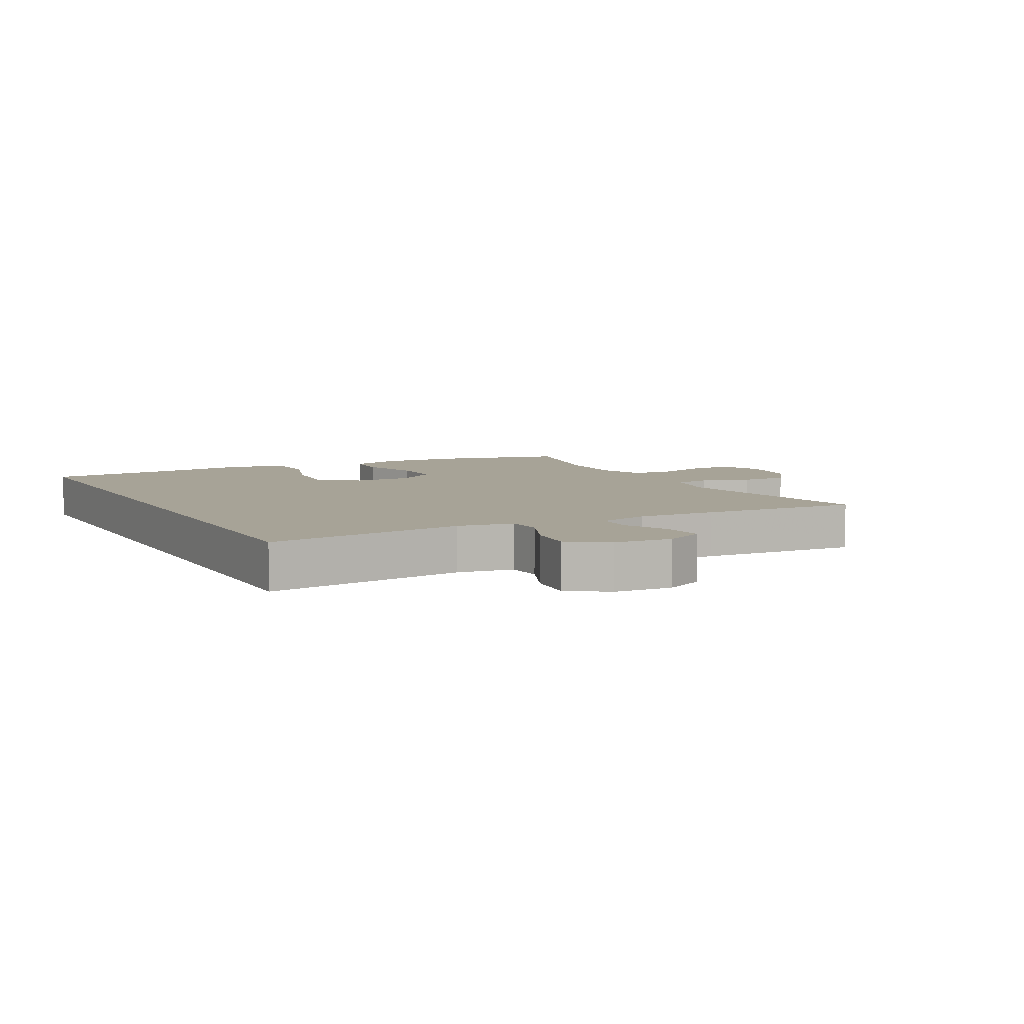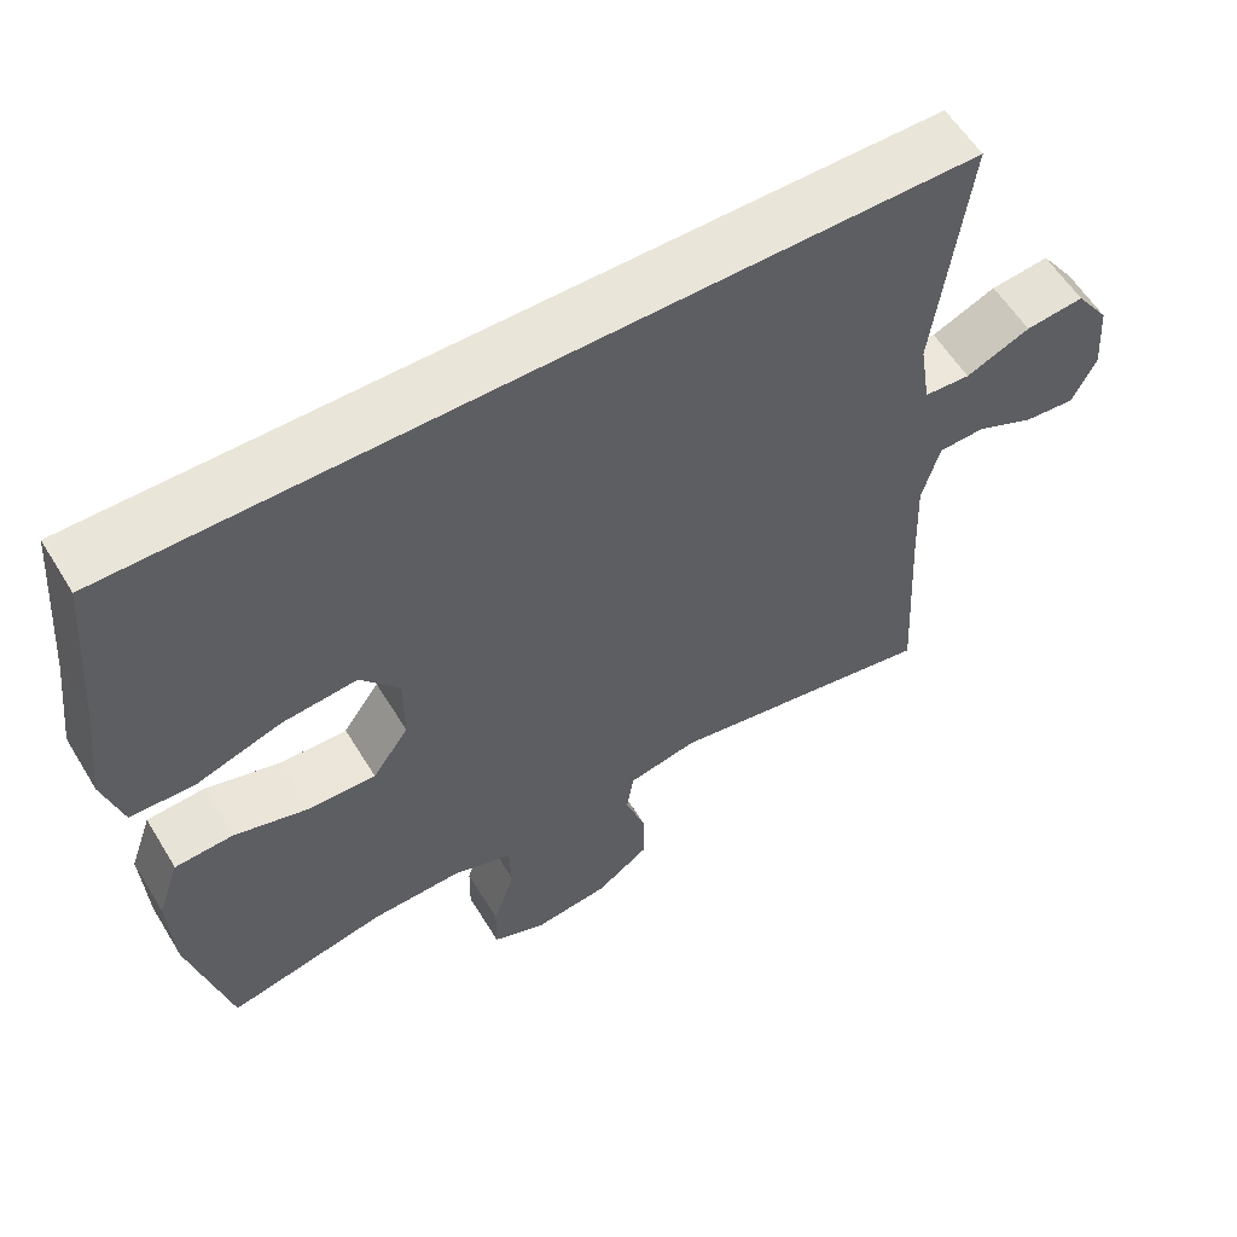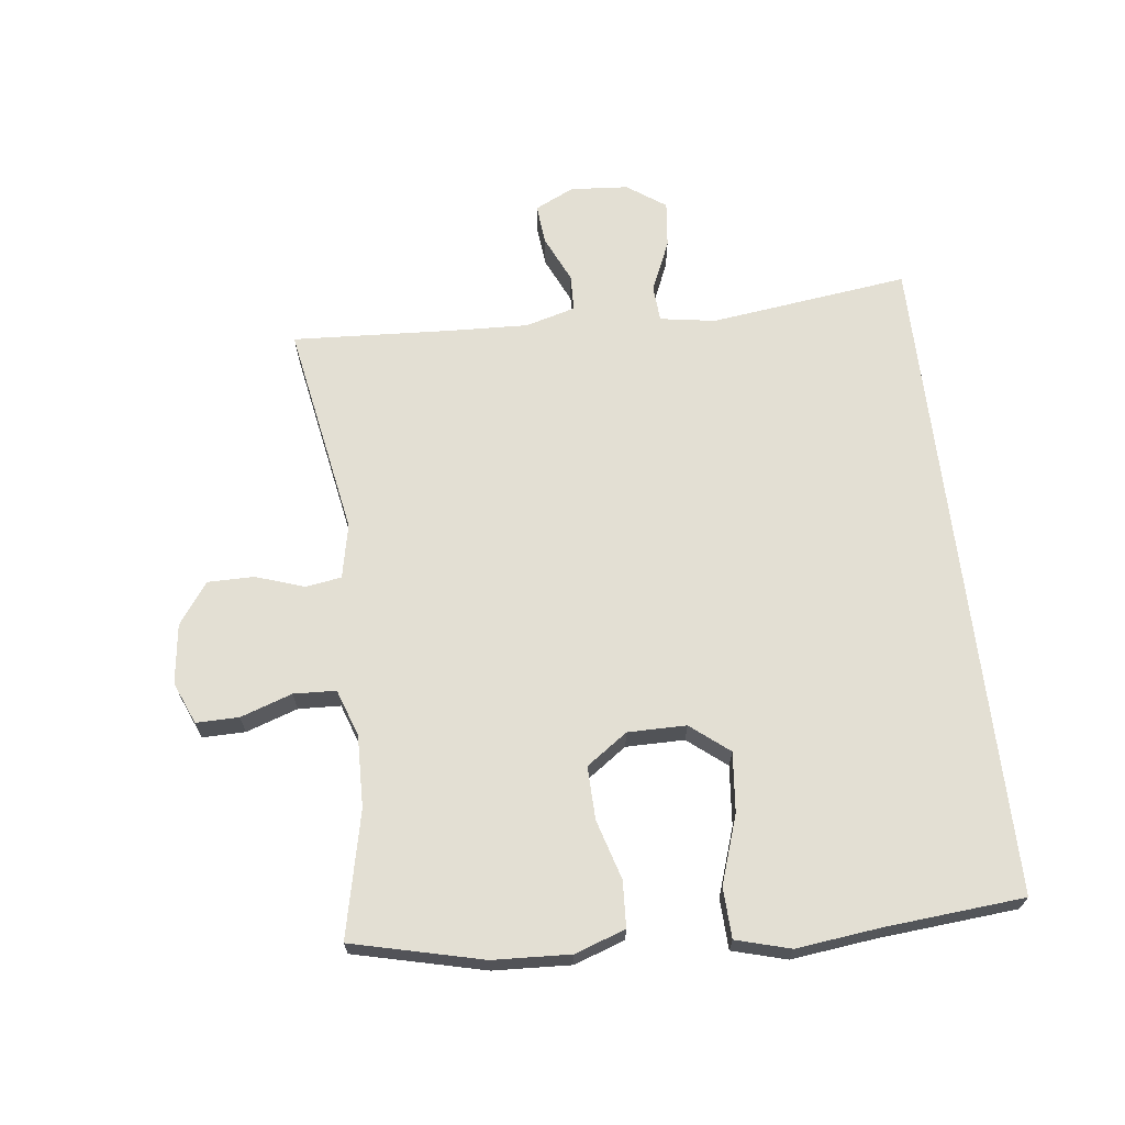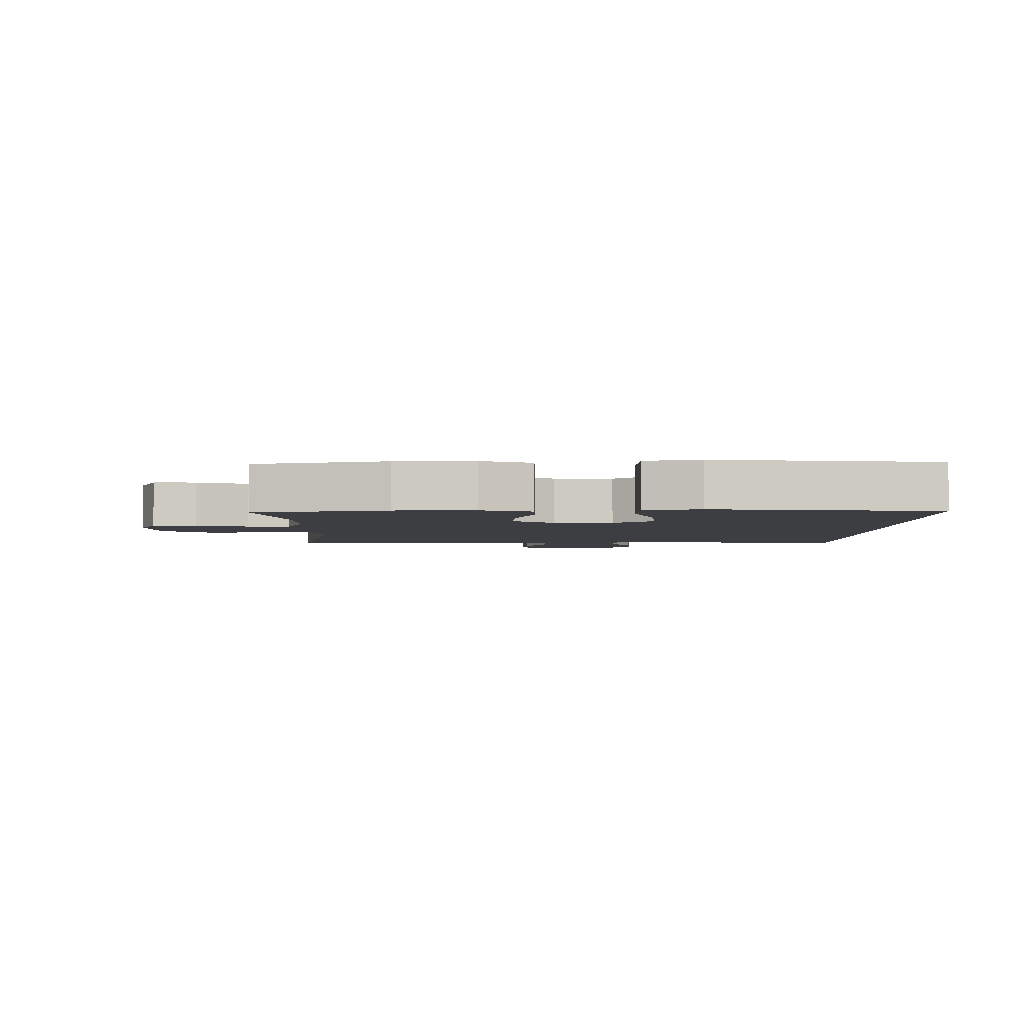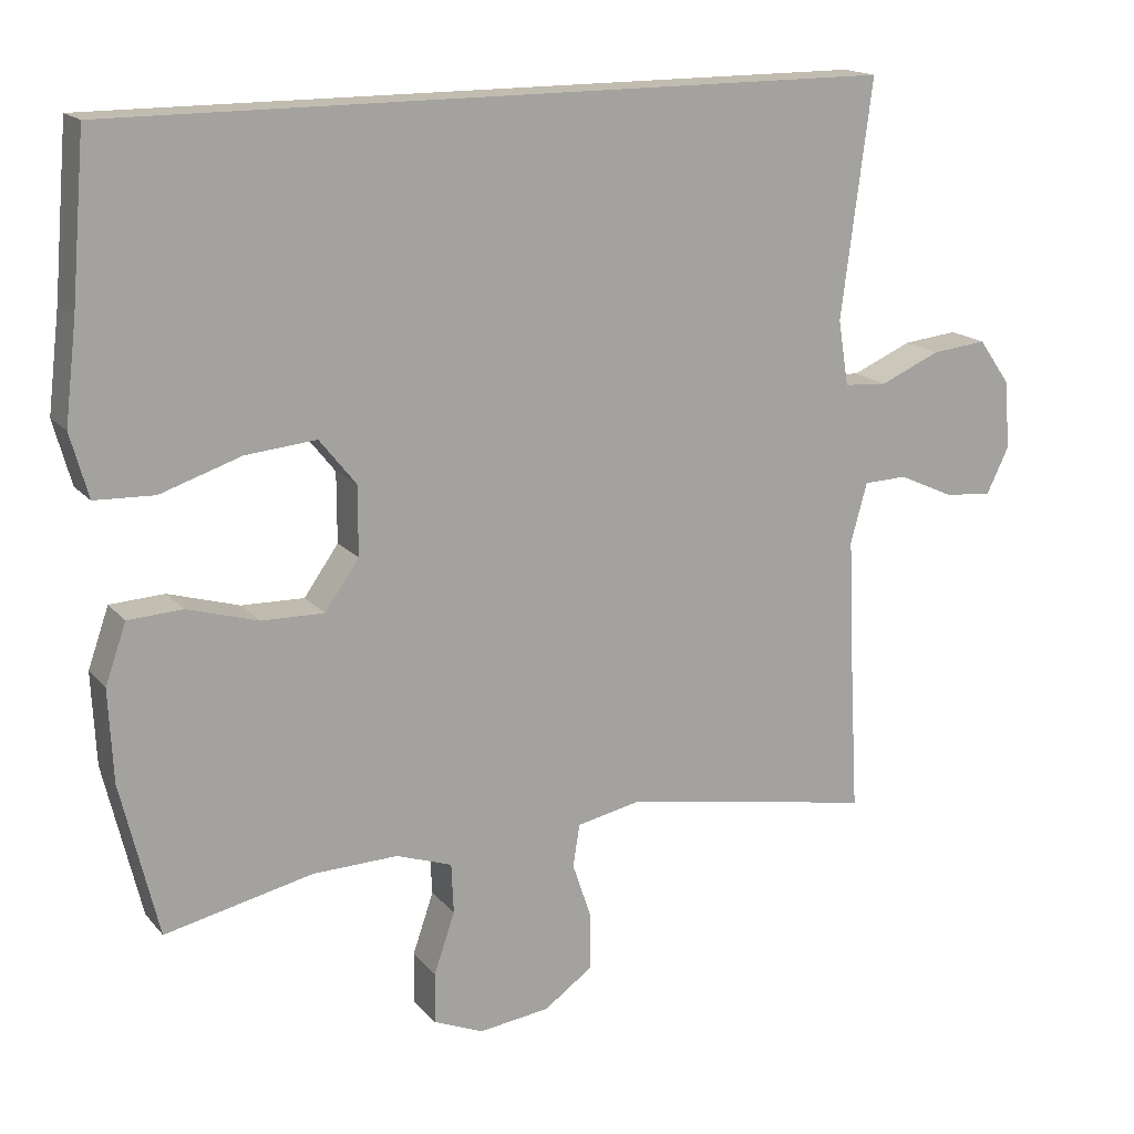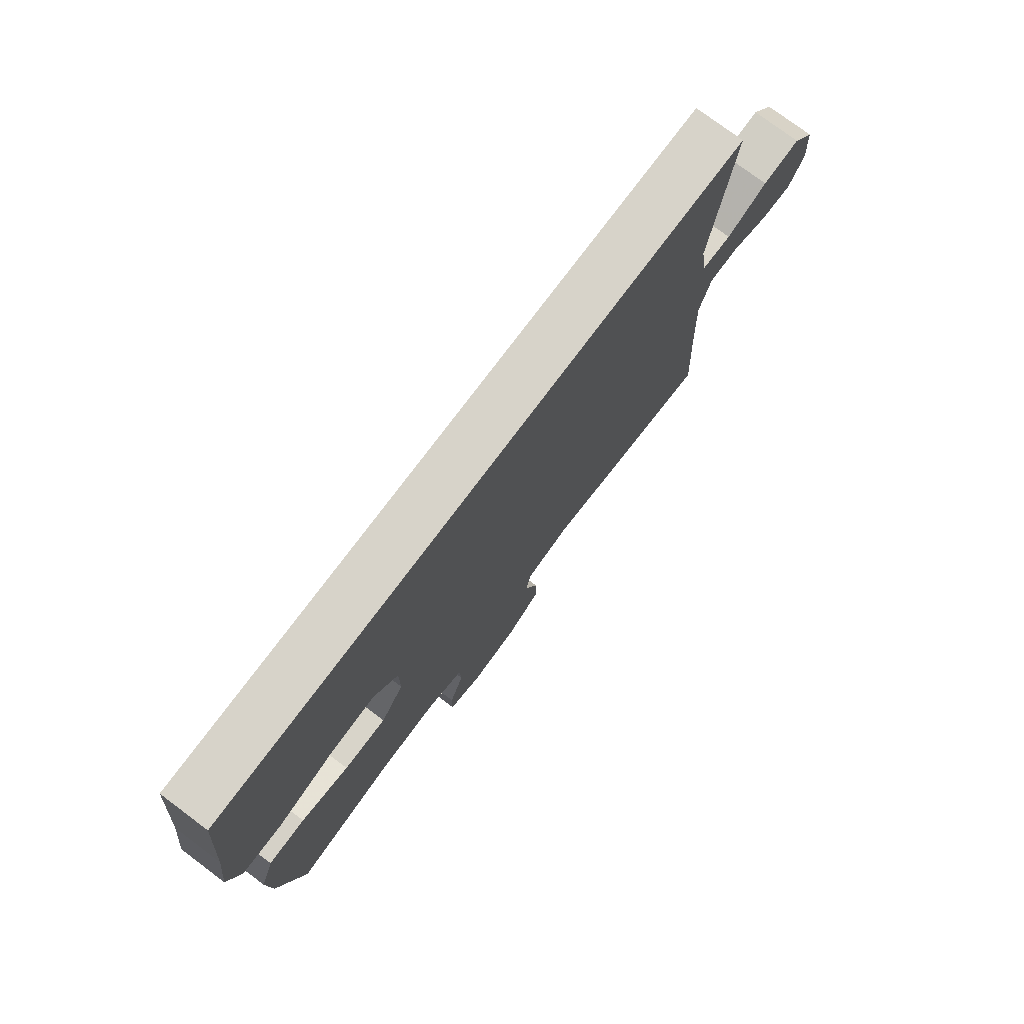
<metadata>
{"format":"obj","ext":"obj","renderer":"f3d","projection":"perspective","resolution":1024,"background":"white","views":[{"elev":6.7,"azim":61.9,"up":"+Y"},{"elev":58.1,"azim":-31.2,"up":"+Z"},{"elev":67.1,"azim":-96.8,"up":"+Y"},{"elev":-3.4,"azim":-90.9,"up":"+Y"},{"elev":16.5,"azim":-26.3,"up":"+Z"},{"elev":76.4,"azim":-53.2,"up":"+Z"}]}
</metadata>
<code>
v 0.494 0.07 0.5
v 0.453 0.07 0.184
v 0.467 0.07 0.096
v 0.525 0.07 0.092
v 0.606 0.07 0.127
v 0.68 0.07 0.135
v 0.723 0.07 0.074
v 0.73 0.07 -0.018
v 0.7 0.07 -0.08
v 0.636 0.07 -0.074
v 0.561 0.07 -0.04
v 0.503 0.07 -0.042
v 0.481 0.07 -0.122
v 0.486 0.07 -0.247
v 0.5 0.07 -0.5
v 0.16 0.07 -0.439
v 0.073 0.07 -0.457
v 0.064 0.07 -0.514
v 0.09 0.07 -0.591
v 0.09 0.07 -0.665
v 0.024 0.07 -0.712
v -0.071 0.07 -0.724
v -0.138 0.07 -0.696
v -0.137 0.07 -0.628
v -0.109 0.07 -0.546
v -0.112 0.07 -0.479
v -0.187 0.07 -0.453
v -0.301 0.07 -0.456
v -0.5 0.07 -0.5
v -0.55 0.07 -0.293
v -0.556 0.07 -0.17
v -0.528 0.07 -0.09
v -0.455 0.07 -0.086
v -0.36 0.07 -0.114
v -0.276 0.07 -0.116
v -0.23 0.07 -0.051
v -0.23 0.07 0.042
v -0.279 0.07 0.103
v -0.374 0.07 0.094
v -0.482 0.07 0.058
v -0.562 0.07 0.061
v -0.586 0.07 0.147
v -0.57 0.07 0.28
v -0.551 0.07 0.5
v 0.494 0 0.5
v 0.453 0 0.184
v 0.467 0 0.096
v 0.525 0 0.092
v 0.606 0 0.127
v 0.68 0 0.135
v 0.723 0 0.074
v 0.73 0 -0.018
v 0.7 0 -0.08
v 0.636 0 -0.074
v 0.561 0 -0.04
v 0.503 0 -0.042
v 0.481 0 -0.122
v 0.486 0 -0.247
v 0.5 0 -0.5
v 0.16 0 -0.439
v 0.073 0 -0.457
v 0.064 0 -0.514
v 0.09 0 -0.591
v 0.09 0 -0.665
v 0.024 0 -0.712
v -0.071 0 -0.724
v -0.138 0 -0.696
v -0.137 0 -0.628
v -0.109 0 -0.546
v -0.112 0 -0.479
v -0.187 0 -0.453
v -0.301 0 -0.456
v -0.5 0 -0.5
v -0.55 0 -0.293
v -0.556 0 -0.17
v -0.528 0 -0.09
v -0.455 0 -0.086
v -0.36 0 -0.114
v -0.276 0 -0.116
v -0.23 0 -0.051
v -0.23 0 0.042
v -0.279 0 0.103
v -0.374 0 0.094
v -0.482 0 0.058
v -0.562 0 0.061
v -0.586 0 0.147
v -0.57 0 0.28
v -0.551 0 0.5
f 43 44 1 2
f 41 42 43
f 40 41 43
f 39 40 43
f 38 39 43 2
f 37 38 2 3
f 36 37 3 4
f 35 36 4
f 32 33 34
f 31 32 34
f 30 31 34
f 29 30 34
f 28 29 34
f 27 28 34 35
f 26 27 35 4
f 23 24 25
f 22 23 25
f 21 22 25
f 20 21 25
f 19 20 25
f 18 19 25
f 17 18 25 26
f 26 4 5
f 17 26 5
f 16 17 5
f 14 15 16
f 13 14 16
f 12 13 16
f 9 10 11
f 8 9 11
f 7 8 11
f 6 7 11
f 5 6 11
f 5 11 12
f 5 12 16
f 46 45 88 87
f 87 86 85
f 87 85 84
f 87 84 83
f 46 87 83 82
f 47 46 82 81
f 48 47 81 80
f 48 80 79
f 78 77 76
f 78 76 75
f 78 75 74
f 78 74 73
f 78 73 72
f 79 78 72 71
f 48 79 71 70
f 69 68 67
f 69 67 66
f 69 66 65
f 69 65 64
f 69 64 63
f 69 63 62
f 70 69 62 61
f 49 48 70
f 49 70 61
f 49 61 60
f 60 59 58
f 60 58 57
f 60 57 56
f 55 54 53
f 55 53 52
f 55 52 51
f 55 51 50
f 55 50 49
f 56 55 49
f 60 56 49
f 1 45 46 2
f 2 46 47 3
f 3 47 48 4
f 4 48 49 5
f 5 49 50 6
f 6 50 51 7
f 7 51 52 8
f 8 52 53 9
f 9 53 54 10
f 10 54 55 11
f 11 55 56 12
f 12 56 57 13
f 13 57 58 14
f 14 58 59 15
f 15 59 60 16
f 16 60 61 17
f 17 61 62 18
f 18 62 63 19
f 19 63 64 20
f 20 64 65 21
f 21 65 66 22
f 22 66 67 23
f 23 67 68 24
f 24 68 69 25
f 25 69 70 26
f 26 70 71 27
f 27 71 72 28
f 28 72 73 29
f 29 73 74 30
f 30 74 75 31
f 31 75 76 32
f 32 76 77 33
f 33 77 78 34
f 34 78 79 35
f 35 79 80 36
f 36 80 81 37
f 37 81 82 38
f 38 82 83 39
f 39 83 84 40
f 40 84 85 41
f 41 85 86 42
f 42 86 87 43
f 43 87 88 44
f 44 88 45 1

</code>
